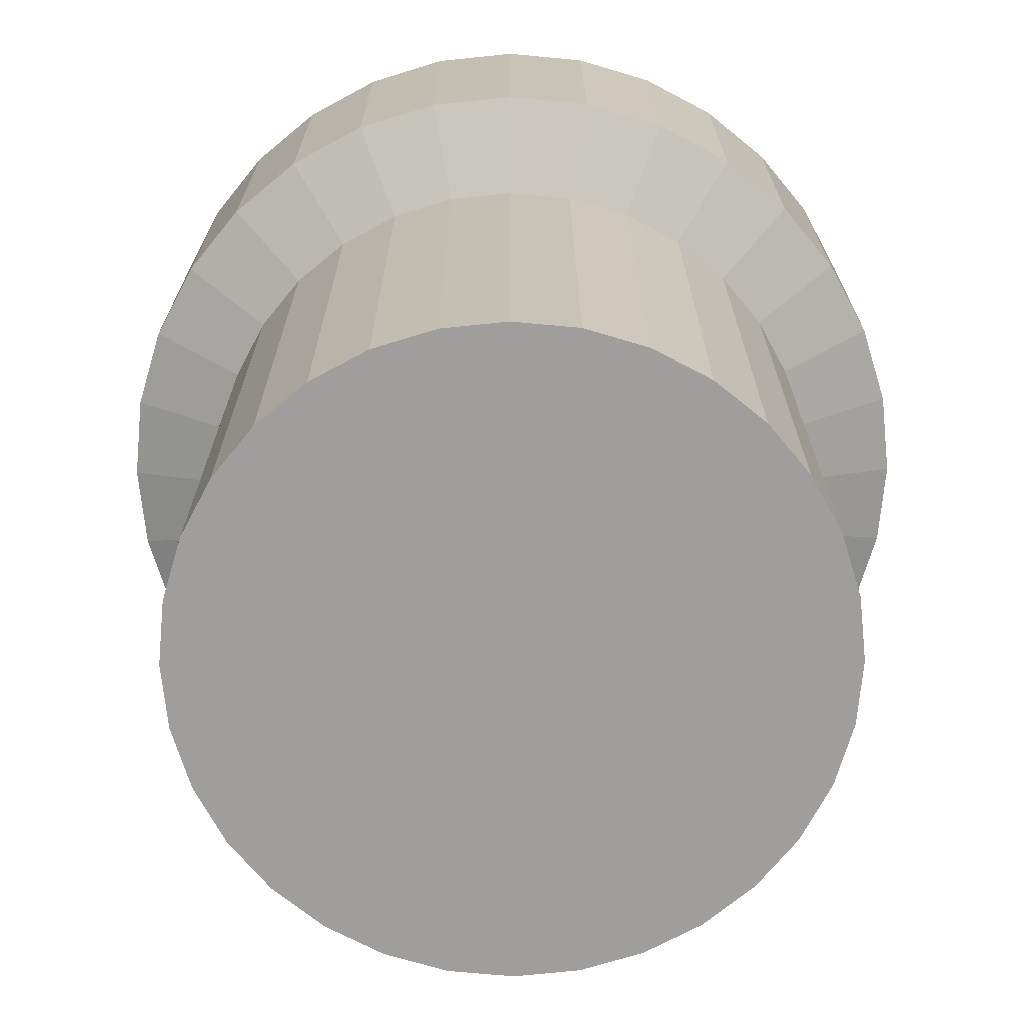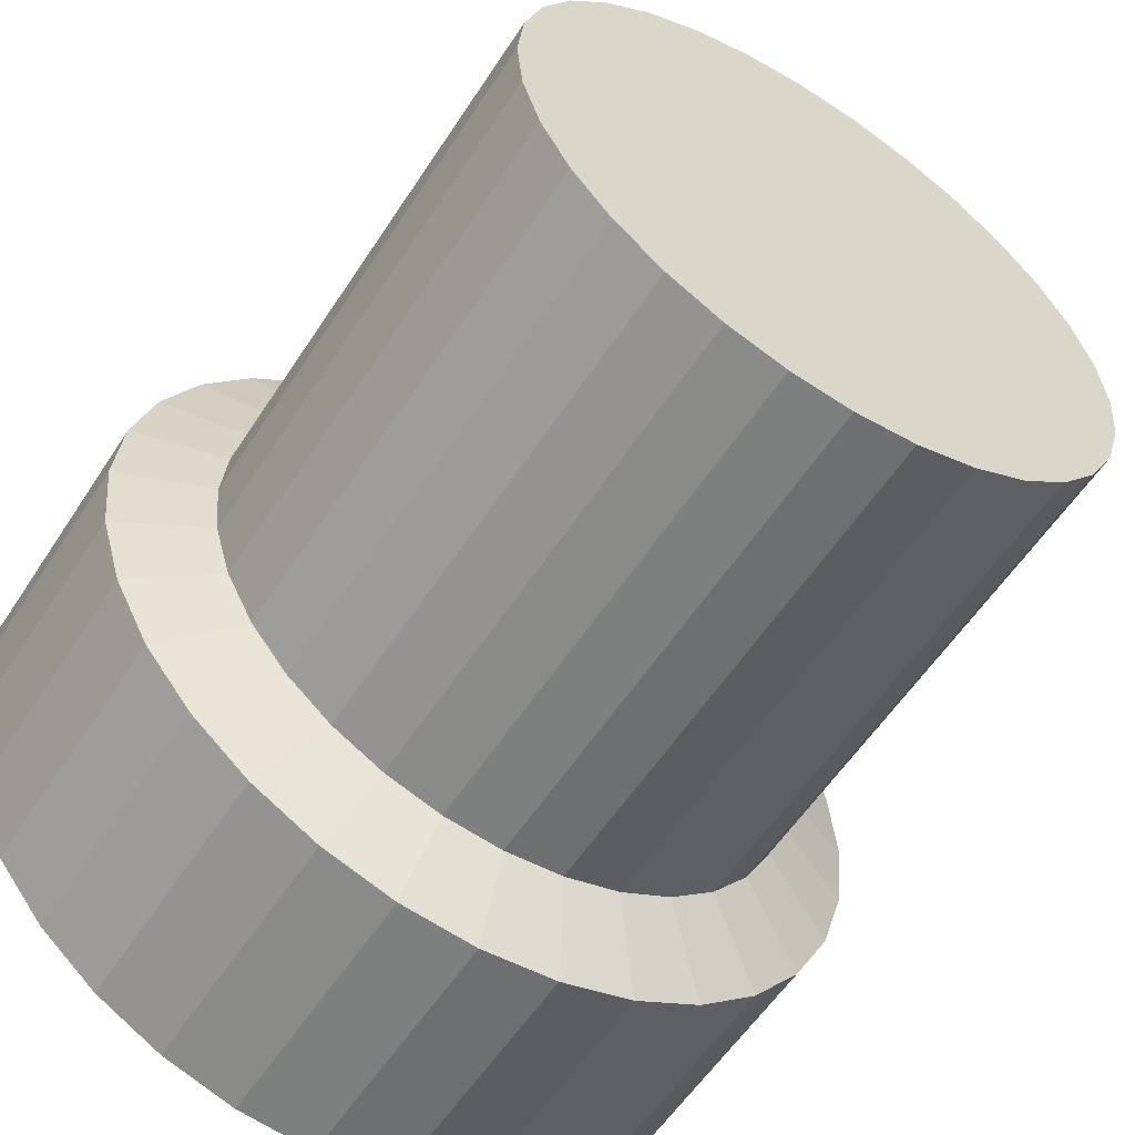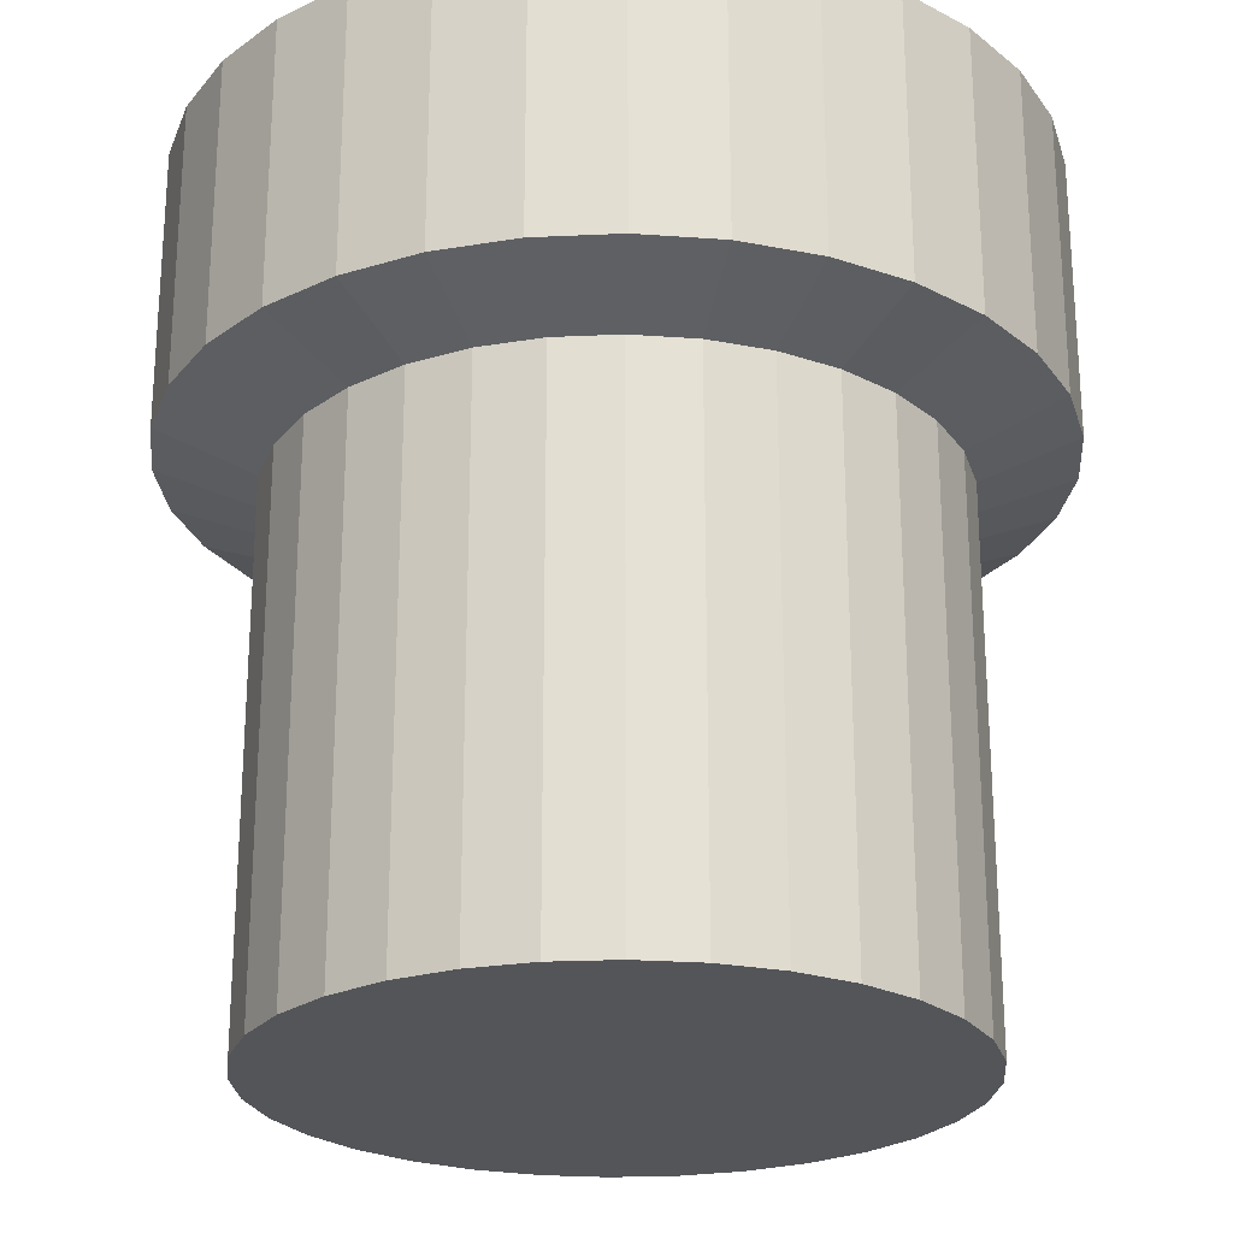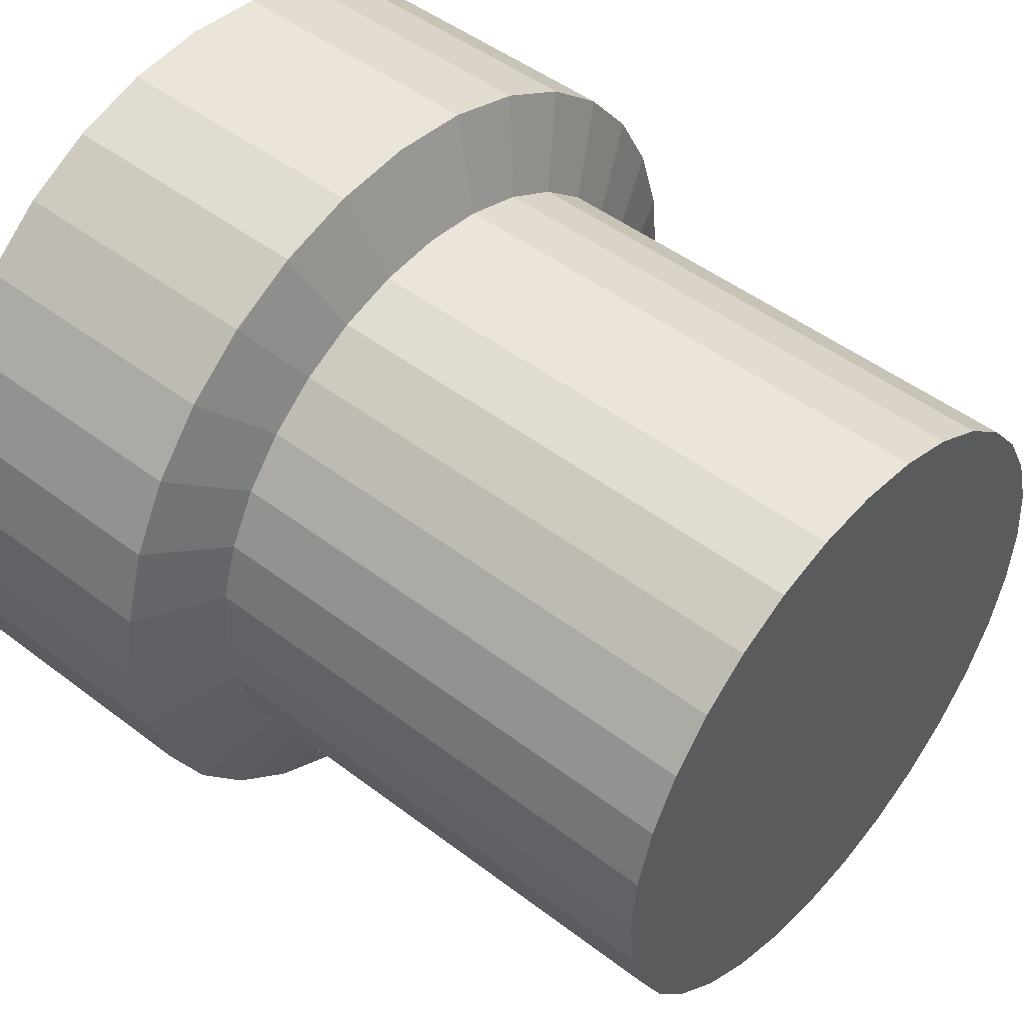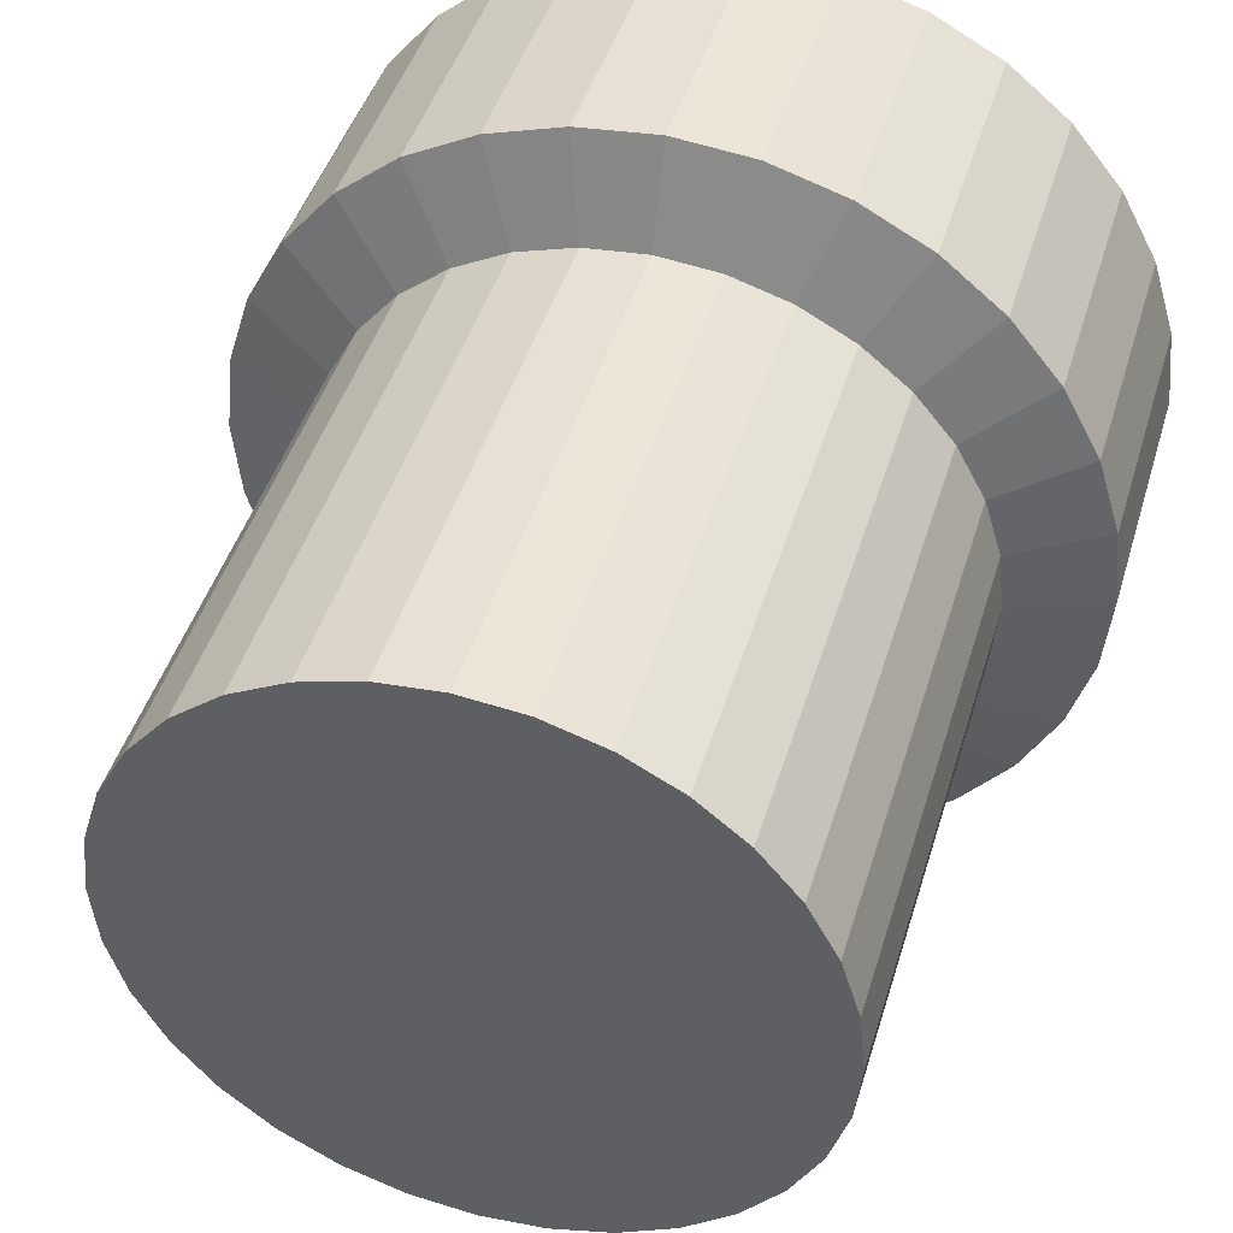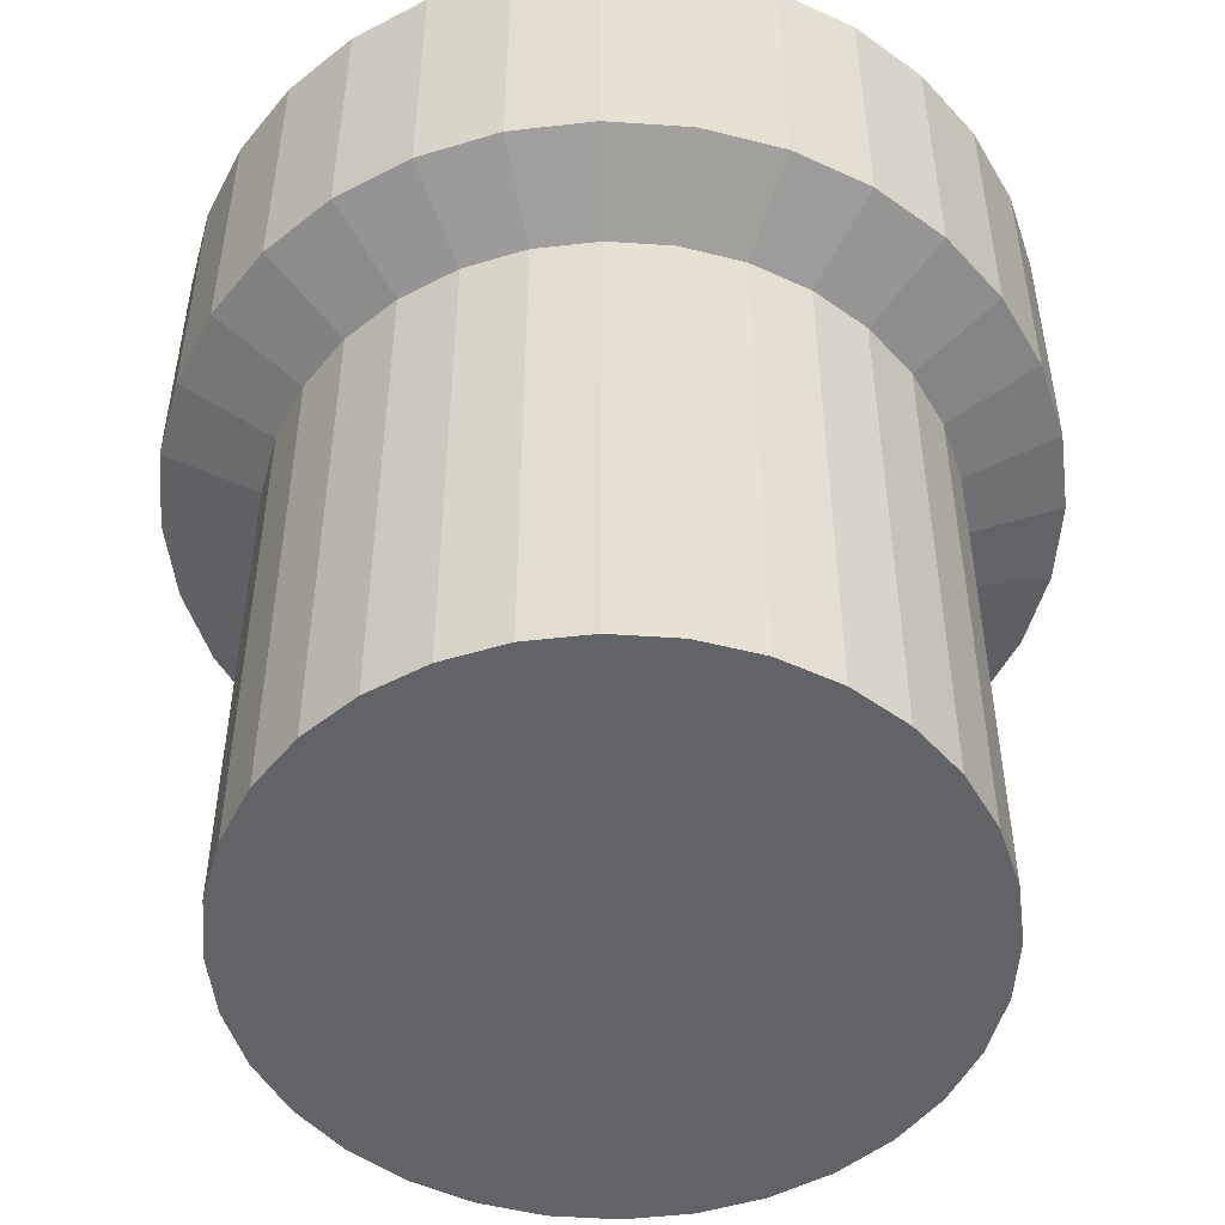
<metadata>
{"format":"obj","ext":"obj","renderer":"f3d","projection":"perspective","resolution":1024,"background":"white","views":[{"elev":-70.9,"azim":67.8,"up":"+Y"},{"elev":-57.2,"azim":-32.7,"up":"+Z"},{"elev":-24.2,"azim":-102.5,"up":"+Y"},{"elev":47.8,"azim":-49.3,"up":"+Z"},{"elev":44.6,"azim":16.4,"up":"+Z"},{"elev":-51.0,"azim":-77.3,"up":"+Y"}]}
</metadata>
<code>
o Cilindro_Cilindro.002
v -0 0.38 -0.6847
v 0.1336 0.38 -0.6715
v 0.262 0.38 -0.6326
v 0.3804 0.38 -0.5693
v 0.4841 0.38 -0.4841
v 0.5693 0.38 -0.3804
v 0.6326 0.38 -0.262
v 0.6715 0.38 -0.1336
v 0.6847 0.38 -0
v 0.6715 0.38 0.1336
v 0.6326 0.38 0.262
v 0.5693 0.38 0.3804
v 0.4841 0.38 0.4841
v 0.3804 0.38 0.5693
v 0.262 0.38 0.6326
v 0.1336 0.38 0.6715
v -0 0.38 0.6847
v -0.1336 0.38 0.6715
v -0.262 0.38 0.6326
v -0.3804 0.38 0.5693
v -0.4841 0.38 0.4841
v -0.5693 0.38 0.3804
v -0.6326 0.38 0.262
v -0.6715 0.38 0.1336
v -0.6847 0.38 -1e-06
v -0.6715 0.38 -0.1336
v -0.6326 0.38 -0.262
v -0.5693 0.38 -0.3804
v -0.4841 0.38 -0.4841
v -0.3804 0.38 -0.5693
v -0.262 0.38 -0.6326
v -0.1336 0.38 -0.6715
v 0 -0.38 -0.7705
v 0 -0.2932 -1
v 0.1503 -0.38 -0.7557
v 0.1951 -0.2932 -0.9808
v 0.2949 -0.38 -0.7119
v 0.3827 -0.2932 -0.9239
v 0.4281 -0.38 -0.6407
v 0.5556 -0.2932 -0.8315
v 0.5448 -0.38 -0.5448
v 0.7071 -0.2932 -0.7071
v 0.6407 -0.38 -0.4281
v 0.8315 -0.2932 -0.5556
v 0.7119 -0.38 -0.2949
v 0.9239 -0.2932 -0.3827
v 0.7557 -0.38 -0.1503
v 0.9808 -0.2932 -0.1951
v 0.7705 -0.38 -0
v 1 -0.2932 -0
v 0.7557 -0.38 0.1503
v 0.9808 -0.2932 0.1951
v 0.7119 -0.38 0.2949
v 0.9239 -0.2932 0.3827
v 0.6407 -0.38 0.4281
v 0.8315 -0.2932 0.5556
v 0.5448 -0.38 0.5448
v 0.7071 -0.2932 0.7071
v 0.4281 -0.38 0.6407
v 0.5556 -0.2932 0.8315
v 0.2949 -0.38 0.7119
v 0.3827 -0.2932 0.9239
v 0.1503 -0.38 0.7557
v 0.1951 -0.2932 0.9808
v -0 -0.38 0.7705
v -0 -0.2932 1
v -0.1503 -0.38 0.7557
v -0.1951 -0.2932 0.9808
v -0.2949 -0.38 0.7119
v -0.3827 -0.2932 0.9239
v -0.4281 -0.38 0.6407
v -0.5556 -0.2932 0.8315
v -0.5448 -0.38 0.5448
v -0.7071 -0.2932 0.7071
v -0.6407 -0.38 0.4281
v -0.8315 -0.2932 0.5556
v -0.7119 -0.38 0.2949
v -0.9239 -0.2932 0.3827
v -0.7557 -0.38 0.1503
v -0.9808 -0.2932 0.1951
v -0.7705 -0.38 -1e-06
v -1 -0.2932 -1e-06
v -0.7557 -0.38 -0.1503
v -0.9808 -0.2932 -0.1951
v -0.7119 -0.38 -0.2949
v -0.9239 -0.2932 -0.3827
v -0.6407 -0.38 -0.4281
v -0.8315 -0.2932 -0.5556
v -0.5448 -0.38 -0.5448
v -0.7071 -0.2932 -0.7071
v -0.4281 -0.38 -0.6407
v -0.5556 -0.2932 -0.8315
v -0.2949 -0.38 -0.7119
v -0.3827 -0.2932 -0.9239
v -0.1503 -0.38 -0.7557
v -0.1951 -0.2932 -0.9808
v 0.1503 -1.639 -0.7557
v 0 -1.639 -0.7705
v 0.2949 -1.639 -0.7119
v 0.4281 -1.639 -0.6407
v 0.5448 -1.639 -0.5448
v 0.6407 -1.639 -0.4281
v 0.7119 -1.639 -0.2949
v 0.7557 -1.639 -0.1503
v 0.7705 -1.639 -0
v 0.7557 -1.639 0.1503
v 0.7119 -1.639 0.2949
v 0.6407 -1.639 0.4281
v 0.5448 -1.639 0.5448
v 0.4281 -1.639 0.6407
v 0.2949 -1.639 0.7119
v 0.1503 -1.639 0.7557
v -0 -1.639 0.7705
v -0.1503 -1.639 0.7557
v -0.2949 -1.639 0.7119
v -0.4281 -1.639 0.6407
v -0.5448 -1.639 0.5448
v -0.6407 -1.639 0.4281
v -0.7119 -1.639 0.2949
v -0.7557 -1.639 0.1503
v -0.7705 -1.639 -1e-06
v -0.7557 -1.639 -0.1503
v -0.7119 -1.639 -0.2949
v -0.6407 -1.639 -0.4281
v -0.5448 -1.639 -0.5448
v -0.4281 -1.639 -0.6407
v -0.2949 -1.639 -0.7119
v -0.1503 -1.639 -0.7557
v 0.1951 0.38 -0.9808
v 0 0.38 -1
v 0.3827 0.38 -0.9239
v 0.5556 0.38 -0.8315
v 0.7071 0.38 -0.7071
v 0.8315 0.38 -0.5556
v 0.9239 0.38 -0.3827
v 0.9808 0.38 -0.1951
v 1 0.38 -0
v 0.9808 0.38 0.1951
v 0.9239 0.38 0.3827
v 0.8315 0.38 0.5556
v 0.7071 0.38 0.7071
v 0.5556 0.38 0.8315
v 0.3827 0.38 0.9239
v 0.1951 0.38 0.9808
v -0 0.38 1
v -0.1951 0.38 0.9808
v -0.3827 0.38 0.9239
v -0.5556 0.38 0.8315
v -0.7071 0.38 0.7071
v -0.8315 0.38 0.5556
v -0.9239 0.38 0.3827
v -0.9808 0.38 0.1951
v -1 0.38 -1e-06
v -0.9808 0.38 -0.1951
v -0.9239 0.38 -0.3827
v -0.8315 0.38 -0.5556
v -0.7071 0.38 -0.7071
v -0.5556 0.38 -0.8315
v -0.3827 0.38 -0.9239
v -0.1951 0.38 -0.9808
v 0.1336 -0.2963 -0.6715
v -0 -0.2963 -0.6847
v 0.262 -0.2963 -0.6326
v 0.3804 -0.2963 -0.5693
v 0.4841 -0.2963 -0.4841
v 0.5693 -0.2963 -0.3804
v 0.6326 -0.2963 -0.262
v 0.6715 -0.2963 -0.1336
v 0.6847 -0.2963 -0
v 0.6715 -0.2963 0.1336
v 0.6326 -0.2963 0.262
v 0.5693 -0.2963 0.3804
v 0.4841 -0.2963 0.4841
v 0.3804 -0.2963 0.5693
v 0.262 -0.2963 0.6326
v 0.1336 -0.2963 0.6715
v -0 -0.2963 0.6847
v -0.1336 -0.2963 0.6715
v -0.262 -0.2963 0.6326
v -0.3804 -0.2963 0.5693
v -0.4841 -0.2963 0.4841
v -0.5693 -0.2963 0.3804
v -0.6326 -0.2963 0.262
v -0.6715 -0.2963 0.1336
v -0.6847 -0.2963 -1e-06
v -0.6715 -0.2963 -0.1336
v -0.6326 -0.2963 -0.262
v -0.5693 -0.2963 -0.3804
v -0.4841 -0.2963 -0.4841
v -0.3804 -0.2963 -0.5693
v -0.262 -0.2963 -0.6326
v -0.1336 -0.2963 -0.6715
f 160 34 96
f 131 40 38
f 132 42 40
f 133 44 42
f 134 46 44
f 135 48 46
f 136 50 48
f 137 52 50
f 138 54 52
f 139 56 54
f 140 58 56
f 141 60 58
f 142 62 60
f 143 64 62
f 144 66 64
f 145 68 66
f 146 70 68
f 147 72 70
f 148 74 72
f 149 76 74
f 150 78 76
f 151 80 78
f 152 82 80
f 153 84 82
f 154 86 84
f 155 88 86
f 156 90 88
f 157 92 90
f 158 94 92
f 159 96 94
f 18 179 19
f 129 38 36
f 130 36 34
f 36 33 34
f 36 37 35
f 40 37 38
f 42 39 40
f 42 43 41
f 46 43 44
f 46 47 45
f 50 47 48
f 50 51 49
f 54 51 52
f 56 53 54
f 58 55 56
f 58 59 57
f 60 61 59
f 64 61 62
f 66 63 64
f 68 65 66
f 70 67 68
f 70 71 69
f 72 73 71
f 74 75 73
f 76 77 75
f 78 79 77
f 82 79 80
f 84 81 82
f 86 83 84
f 88 85 86
f 88 89 87
f 90 91 89
f 94 91 92
f 96 93 94
f 34 95 96
f 65 112 63
f 128 104 112
f 83 121 81
f 39 99 37
f 57 108 55
f 75 117 73
f 93 126 91
f 49 104 47
f 67 113 65
f 85 122 83
f 41 100 39
f 59 109 57
f 77 118 75
f 95 127 93
f 51 105 49
f 69 114 67
f 87 123 85
f 33 128 95
f 43 101 41
f 61 110 59
f 79 119 77
f 35 98 33
f 53 106 51
f 71 115 69
f 89 124 87
f 45 102 43
f 63 111 61
f 81 120 79
f 37 97 35
f 55 107 53
f 73 116 71
f 91 125 89
f 47 103 45
f 2 130 1
f 3 129 2
f 3 132 131
f 4 133 132
f 6 133 5
f 6 135 134
f 7 136 135
f 9 136 8
f 10 137 9
f 10 139 138
f 12 139 11
f 13 140 12
f 14 141 13
f 14 143 142
f 16 143 15
f 17 144 16
f 17 146 145
f 18 147 146
f 20 147 19
f 21 148 20
f 21 150 149
f 22 151 150
f 24 151 23
f 25 152 24
f 25 154 153
f 27 154 26
f 28 155 27
f 28 157 156
f 30 157 29
f 30 159 158
f 31 160 159
f 1 160 32
f 179 171 163
f 5 166 6
f 32 162 1
f 19 180 20
f 6 167 7
f 20 181 21
f 7 168 8
f 21 182 22
f 8 169 9
f 22 183 23
f 9 170 10
f 23 184 24
f 10 171 11
f 24 185 25
f 11 172 12
f 25 186 26
f 12 173 13
f 26 187 27
f 13 174 14
f 27 188 28
f 14 175 15
f 1 161 2
f 28 189 29
f 15 176 16
f 2 163 3
f 29 190 30
f 16 177 17
f 3 164 4
f 30 191 31
f 17 178 18
f 4 165 5
f 31 192 32
f 160 130 34
f 131 132 40
f 132 133 42
f 133 134 44
f 134 135 46
f 135 136 48
f 136 137 50
f 137 138 52
f 138 139 54
f 139 140 56
f 140 141 58
f 141 142 60
f 142 143 62
f 143 144 64
f 144 145 66
f 145 146 68
f 146 147 70
f 147 148 72
f 148 149 74
f 149 150 76
f 150 151 78
f 151 152 80
f 152 153 82
f 153 154 84
f 154 155 86
f 155 156 88
f 156 157 90
f 157 158 92
f 158 159 94
f 159 160 96
f 18 178 179
f 129 131 38
f 130 129 36
f 36 35 33
f 36 38 37
f 40 39 37
f 42 41 39
f 42 44 43
f 46 45 43
f 46 48 47
f 50 49 47
f 50 52 51
f 54 53 51
f 56 55 53
f 58 57 55
f 58 60 59
f 60 62 61
f 64 63 61
f 66 65 63
f 68 67 65
f 70 69 67
f 70 72 71
f 72 74 73
f 74 76 75
f 76 78 77
f 78 80 79
f 82 81 79
f 84 83 81
f 86 85 83
f 88 87 85
f 88 90 89
f 90 92 91
f 94 93 91
f 96 95 93
f 34 33 95
f 65 113 112
f 128 98 100
f 98 97 100
f 97 99 100
f 100 101 102
f 102 103 100
f 103 104 100
f 104 105 108
f 105 106 108
f 106 107 108
f 108 109 112
f 109 110 112
f 110 111 112
f 112 113 114
f 114 115 112
f 115 116 112
f 116 117 118
f 118 119 120
f 120 121 122
f 122 123 120
f 123 124 120
f 124 125 128
f 125 126 128
f 126 127 128
f 116 118 112
f 118 120 112
f 128 100 104
f 104 108 112
f 120 124 112
f 124 128 112
f 83 122 121
f 39 100 99
f 57 109 108
f 75 118 117
f 93 127 126
f 49 105 104
f 67 114 113
f 85 123 122
f 41 101 100
f 59 110 109
f 77 119 118
f 95 128 127
f 51 106 105
f 69 115 114
f 87 124 123
f 33 98 128
f 43 102 101
f 61 111 110
f 79 120 119
f 35 97 98
f 53 107 106
f 71 116 115
f 89 125 124
f 45 103 102
f 63 112 111
f 81 121 120
f 37 99 97
f 55 108 107
f 73 117 116
f 91 126 125
f 47 104 103
f 2 129 130
f 3 131 129
f 3 4 132
f 4 5 133
f 6 134 133
f 6 7 135
f 7 8 136
f 9 137 136
f 10 138 137
f 10 11 139
f 12 140 139
f 13 141 140
f 14 142 141
f 14 15 143
f 16 144 143
f 17 145 144
f 17 18 146
f 18 19 147
f 20 148 147
f 21 149 148
f 21 22 150
f 22 23 151
f 24 152 151
f 25 153 152
f 25 26 154
f 27 155 154
f 28 156 155
f 28 29 157
f 30 158 157
f 30 31 159
f 31 32 160
f 1 130 160
f 163 161 191
f 161 162 191
f 162 192 191
f 191 190 189
f 189 188 187
f 187 186 183
f 186 185 183
f 185 184 183
f 183 182 181
f 181 180 179
f 179 178 175
f 178 177 175
f 177 176 175
f 175 174 173
f 173 172 175
f 172 171 175
f 171 170 169
f 169 168 171
f 168 167 171
f 167 166 165
f 165 164 163
f 191 189 187
f 183 181 179
f 167 165 171
f 165 163 171
f 163 191 187
f 187 183 163
f 183 179 163
f 179 175 171
f 5 165 166
f 32 192 162
f 19 179 180
f 6 166 167
f 20 180 181
f 7 167 168
f 21 181 182
f 8 168 169
f 22 182 183
f 9 169 170
f 23 183 184
f 10 170 171
f 24 184 185
f 11 171 172
f 25 185 186
f 12 172 173
f 26 186 187
f 13 173 174
f 27 187 188
f 14 174 175
f 1 162 161
f 28 188 189
f 15 175 176
f 2 161 163
f 29 189 190
f 16 176 177
f 3 163 164
f 30 190 191
f 17 177 178
f 4 164 165
f 31 191 192

</code>
